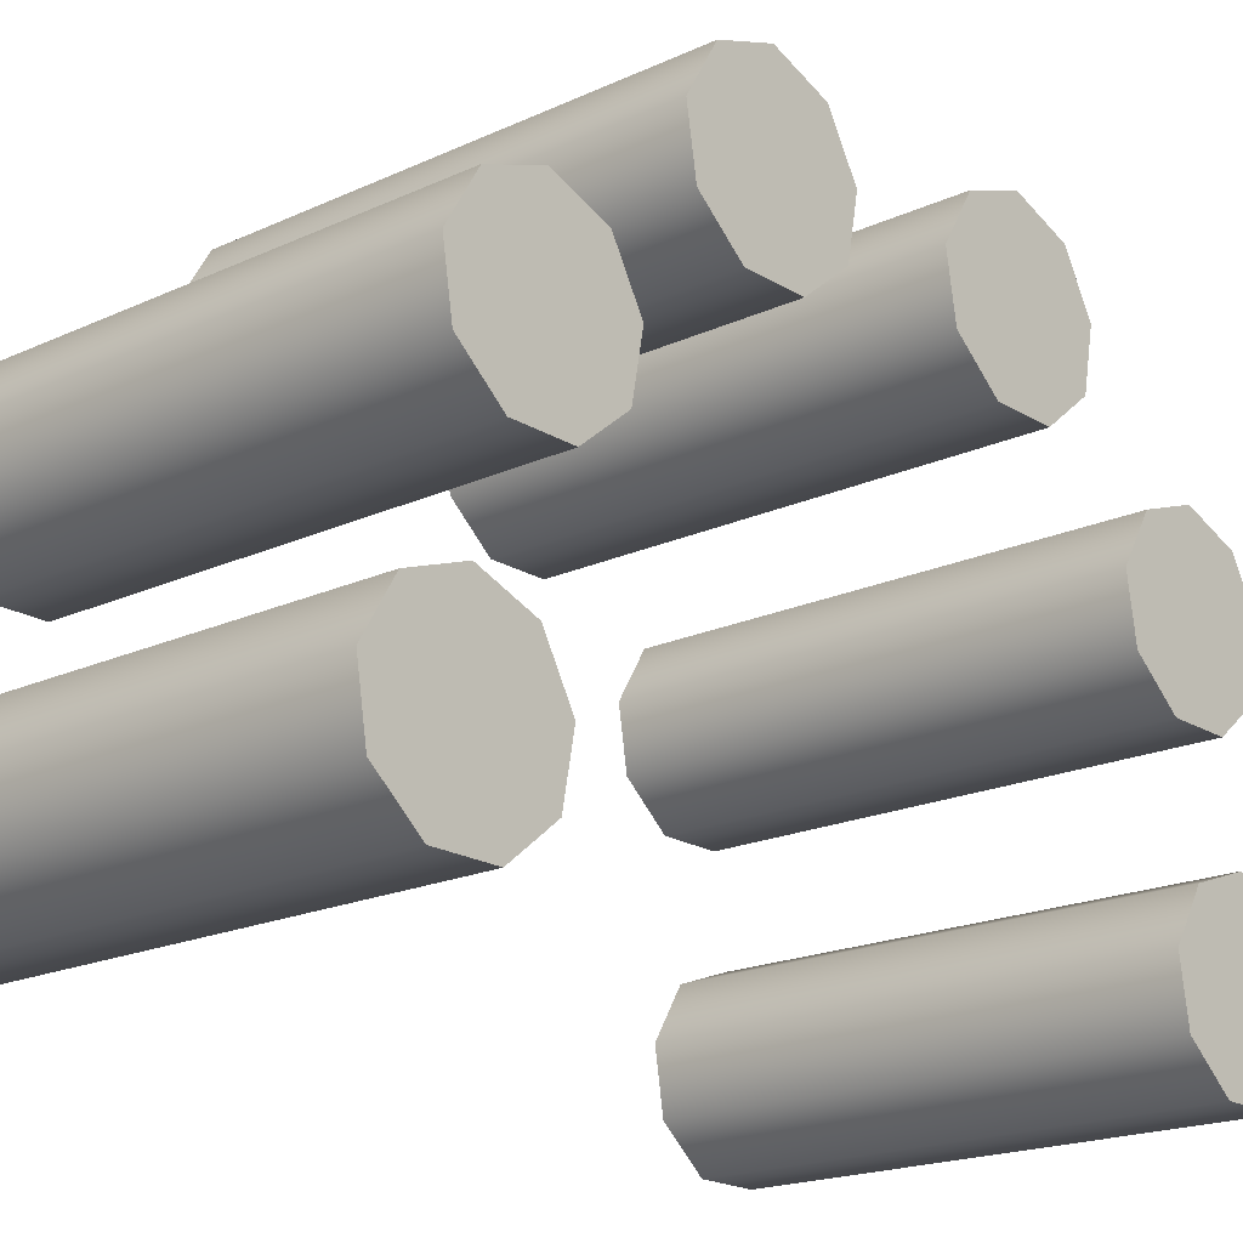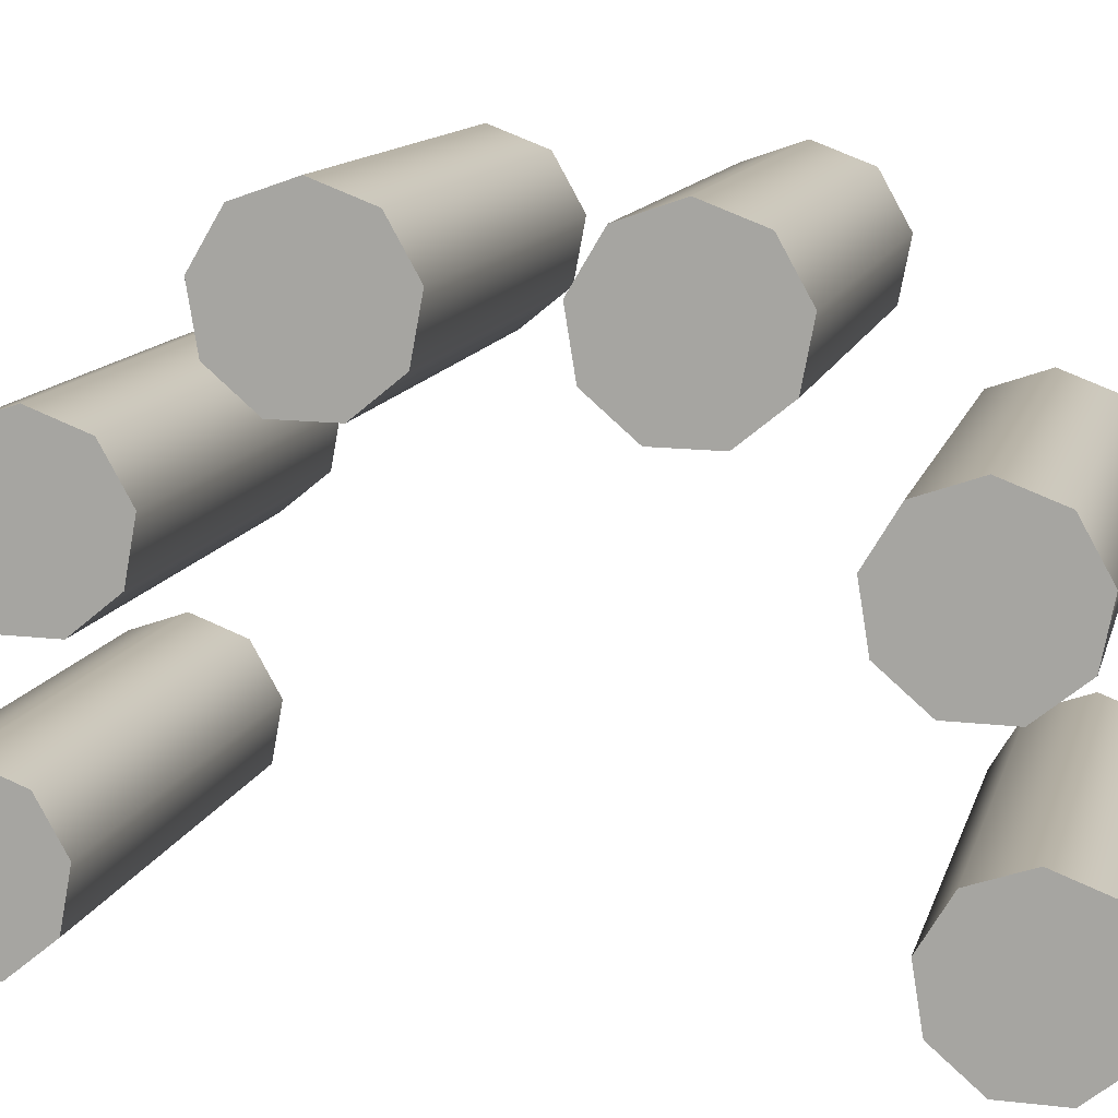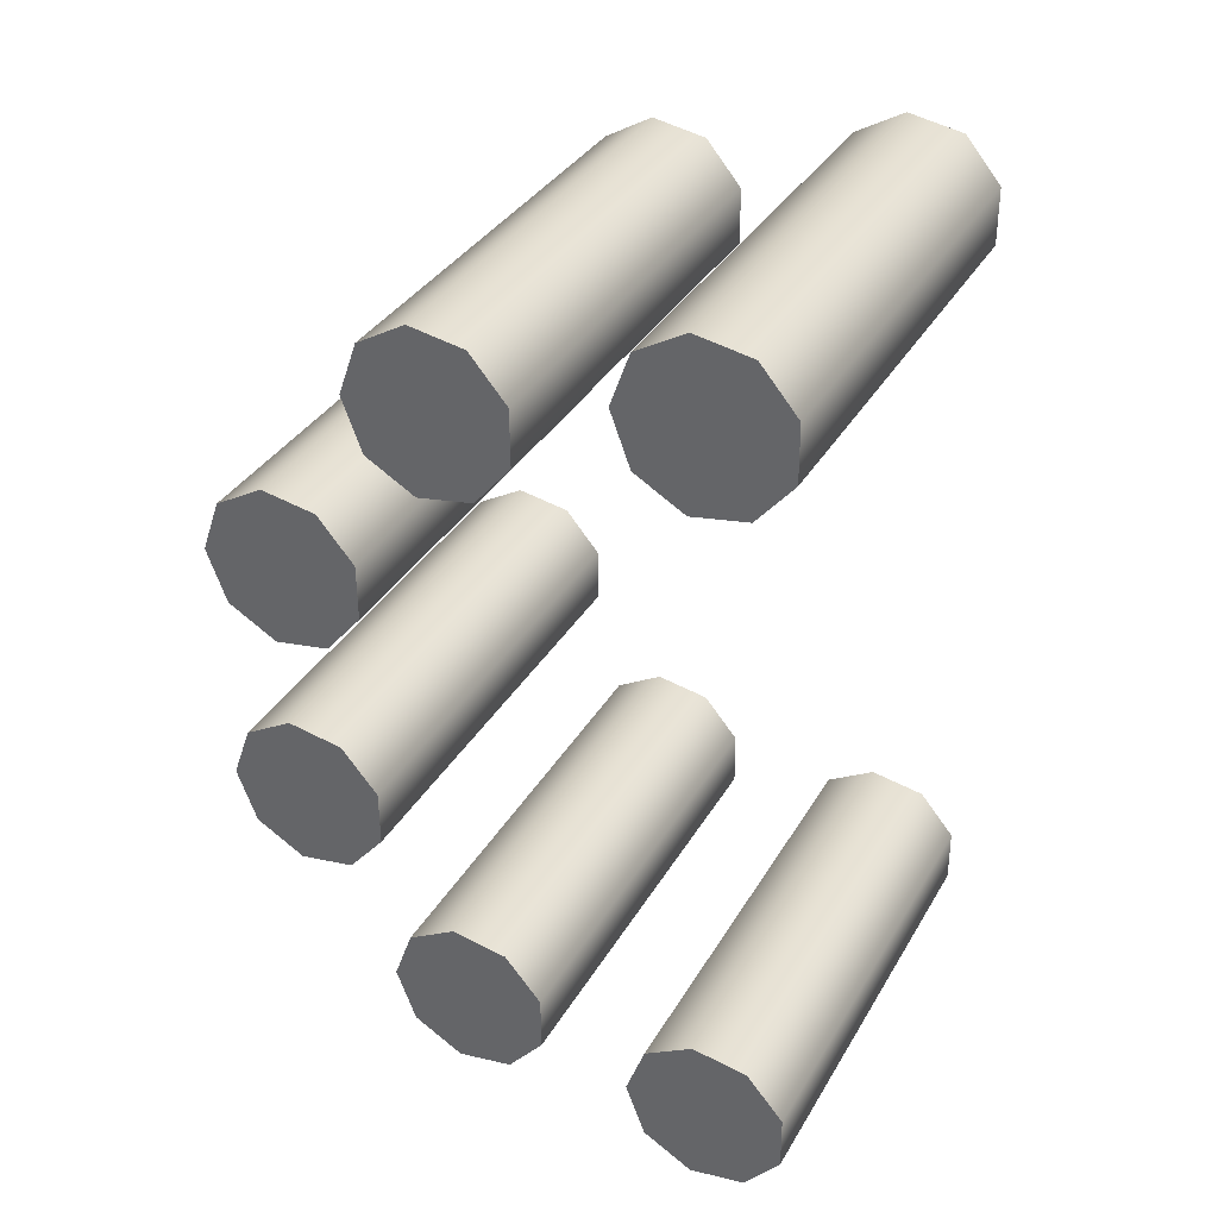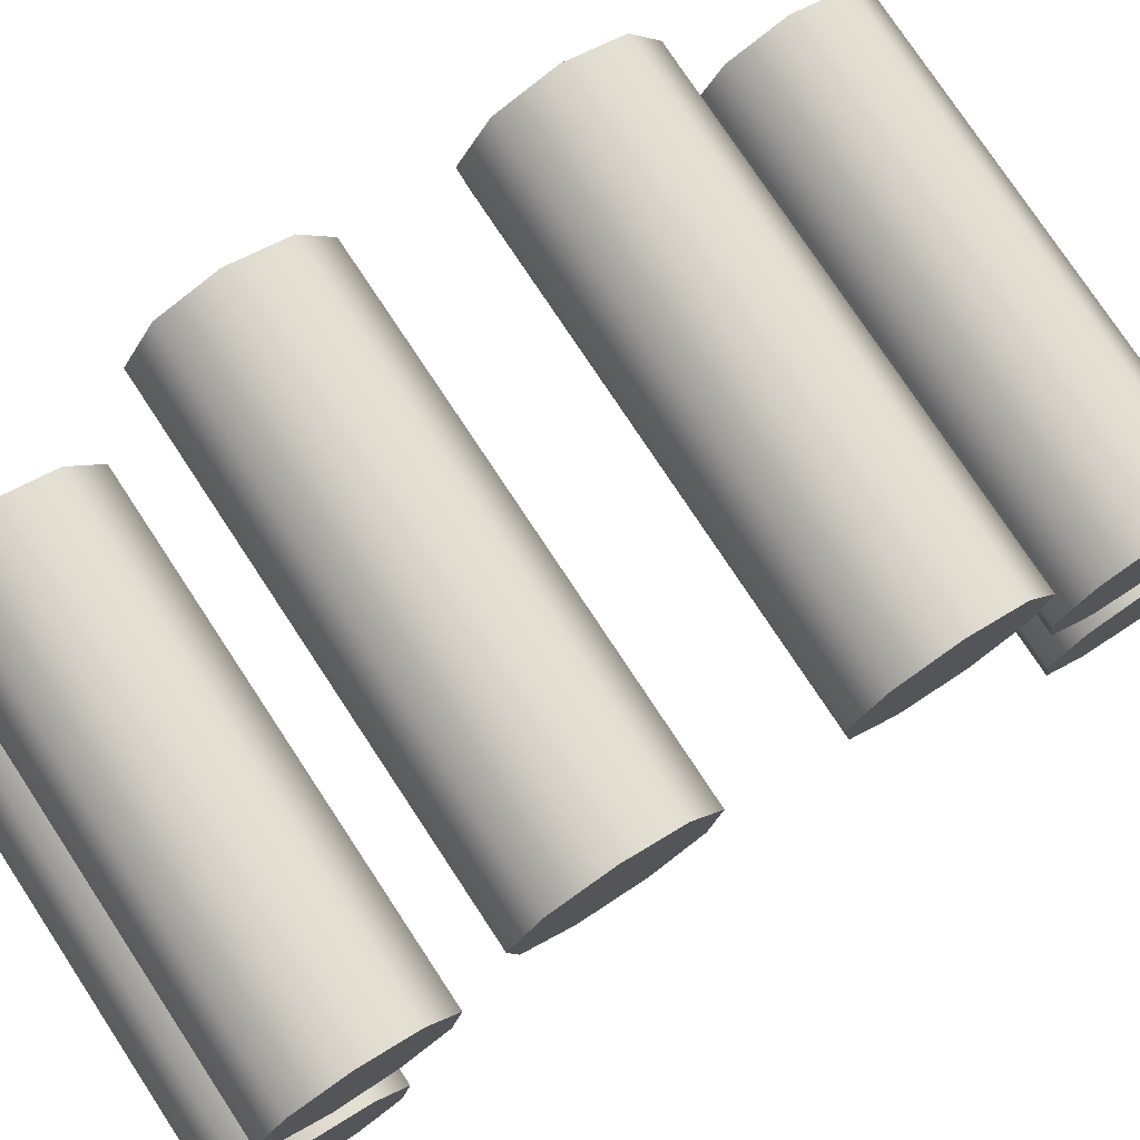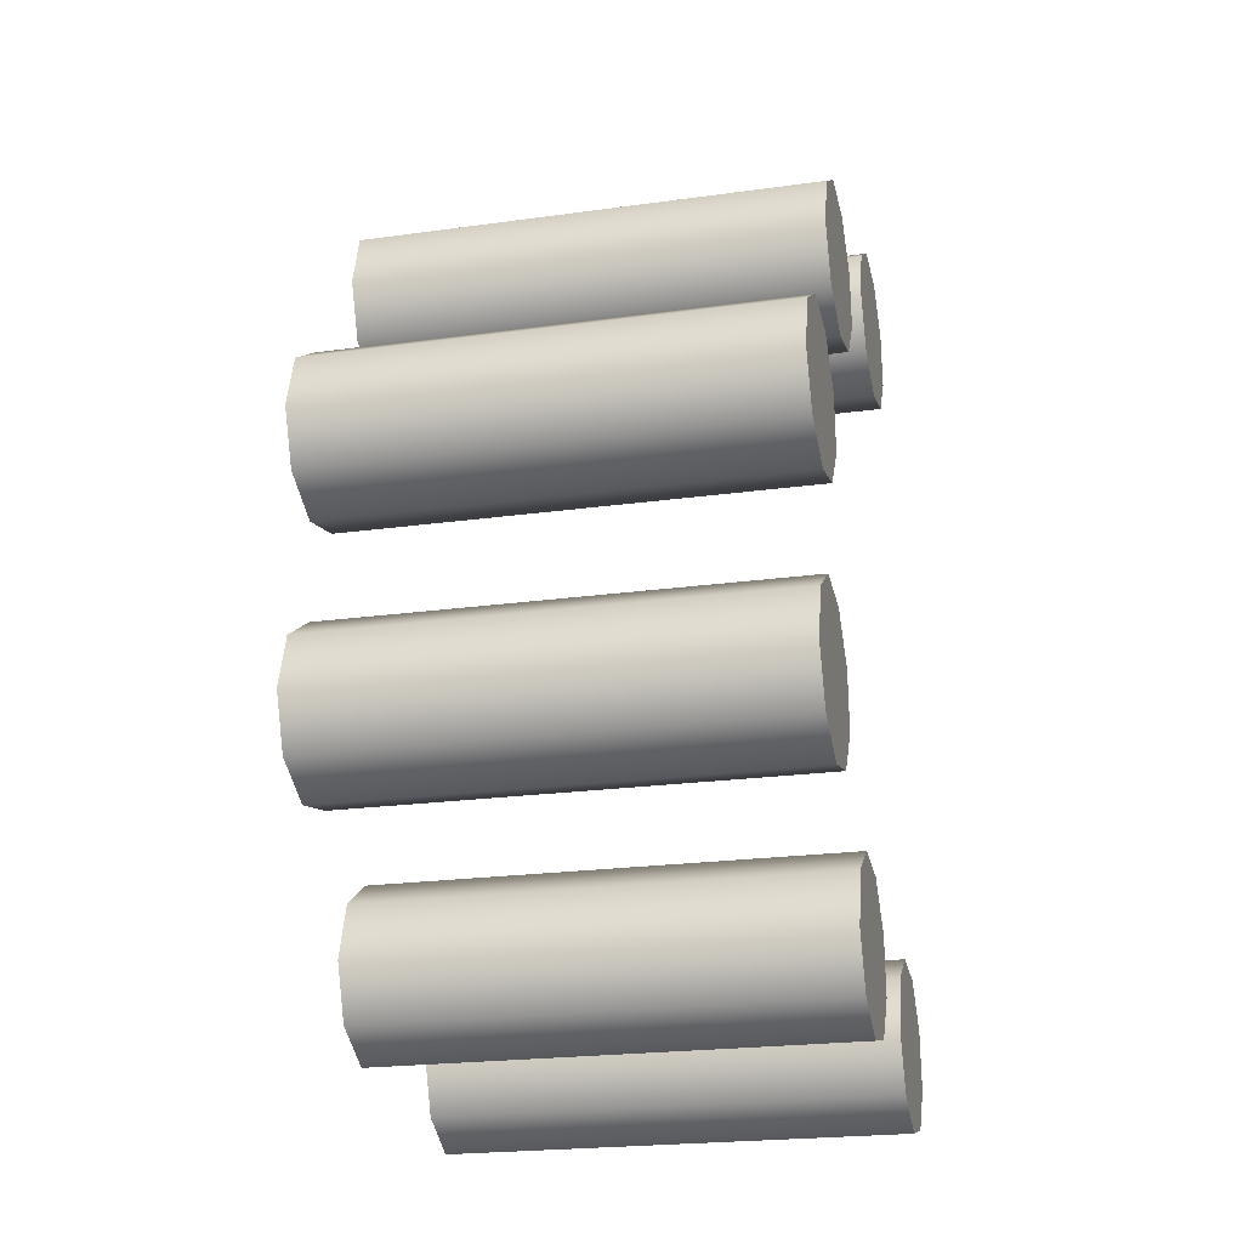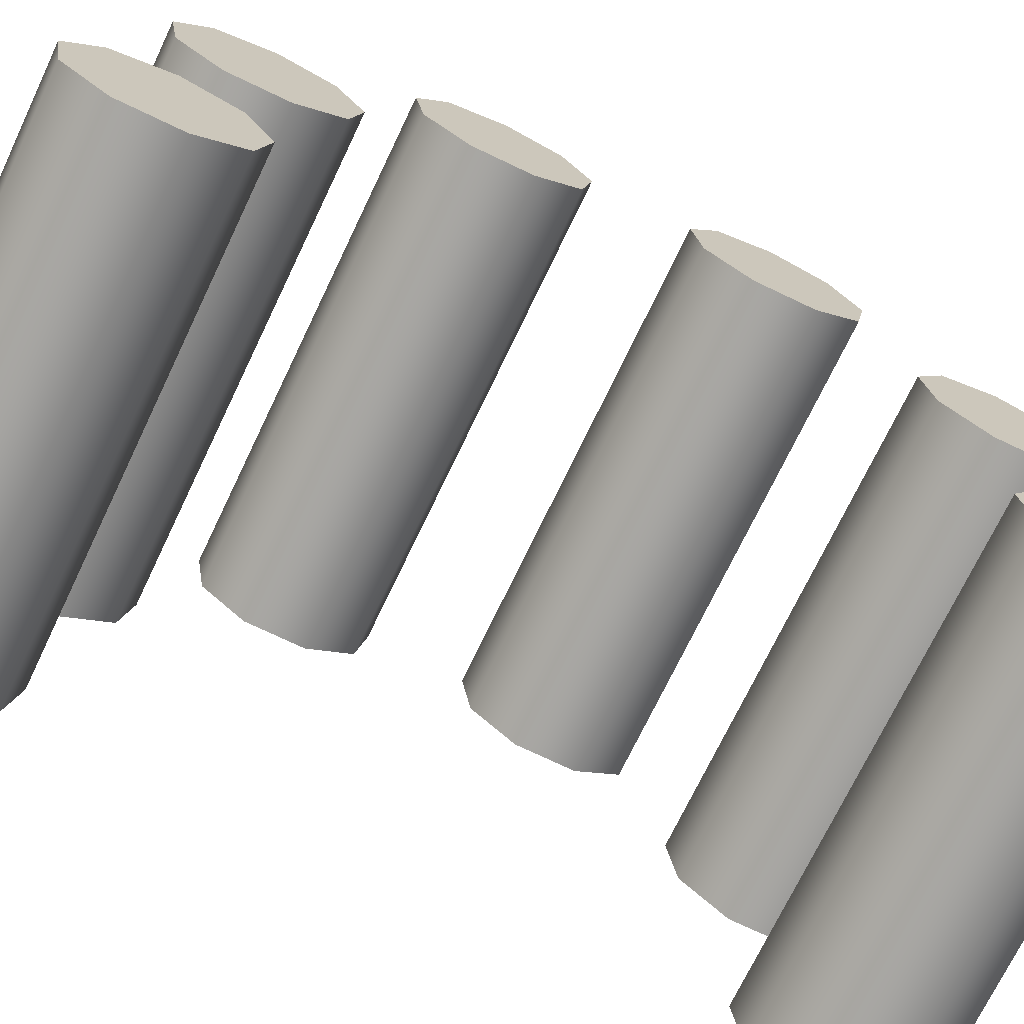
<metadata>
{"format":"obj","ext":"obj","renderer":"f3d","projection":"perspective","resolution":1024,"background":"white","views":[{"elev":-18.8,"azim":-137.7,"up":"+Z"},{"elev":12.1,"azim":-75.6,"up":"+Z"},{"elev":35.9,"azim":116.6,"up":"+Y"},{"elev":76.6,"azim":-122.8,"up":"+Z"},{"elev":-20.3,"azim":13.1,"up":"+Y"},{"elev":-72.0,"azim":-114.9,"up":"+Z"}]}
</metadata>
<code>
g Solid1:4
v -61.12 -39.95 16.17
v -31.13 -39.64 16.22
v -61.12 -40.65 19.86
v -31.13 -40.34 19.91
v -61.15 -37.03 13.79
v -31.15 -36.73 13.84
v -61.15 -38.81 23.15
v -31.15 -38.5 23.2
v -61.18 -37.27 32.89
v -31.18 -36.97 32.94
v -61.18 -37.97 36.59
v -31.18 -37.67 36.64
v -61.19 -33.27 13.83
v -31.19 -32.97 13.88
v -61.19 -35.29 24.48
v -31.19 -34.98 24.53
v -61.21 -34.36 30.51
v -31.21 -34.06 30.56
v -61.2 -36.13 39.87
v -31.2 -35.83 39.92
v -61.22 -30.42 16.29
v -31.22 -30.12 16.34
v -61.22 -31.74 23.23
v -31.22 -31.43 23.28
v -61.23 -29.81 20
v -31.23 -29.51 20.05
v -61.24 -30.6 30.56
v -31.24 -30.3 30.61
v -61.24 -32.61 41.2
v -31.24 -32.31 41.25
v -61.28 -27.75 33.01
v -31.28 -27.45 33.06
v -61.27 -29.06 39.96
v -31.28 -28.76 40.01
v -61.29 -27.14 36.72
v -31.29 -26.84 36.78
v -61.33 -24.55 44.07
v -31.33 -24.25 44.13
v -61.33 -25.25 47.77
v -31.33 -24.95 47.82
v -61.35 -21.64 41.69
v -31.35 -21.34 41.74
v -61.35 -23.41 51.05
v -31.35 -23.11 51.1
v -61.39 -17.88 41.74
v -31.39 -17.58 41.79
v -61.39 -19.89 52.38
v -31.39 -19.59 52.43
v -61.42 -15.03 44.19
v -31.42 -14.73 44.24
v -61.42 -16.34 51.14
v -31.42 -16.04 51.19
v -61.44 -14.42 47.91
v -31.44 -14.12 47.96
v -61.5 -7.625 44.58
v -31.5 -7.322 44.63
v -61.5 -8.325 48.28
v -31.5 -8.022 48.33
v -61.52 -4.713 42.2
v -31.53 -4.41 42.25
v -61.52 -6.485 51.56
v -31.52 -6.182 51.61
v -61.56 -0.9513 42.25
v -31.56 -0.6484 42.3
v -61.56 -2.966 52.89
v -31.56 -2.663 52.94
v -61.6 1.9 44.7
v -31.6 2.203 44.75
v -61.59 0.5848 51.65
v -31.6 0.8877 51.7
v -61.61 2.507 48.42
v -31.61 2.81 48.47
v -61.62 5.743 34.18
v -31.62 6.045 34.23
v -61.62 5.043 37.88
v -31.62 5.346 37.93
v -61.63 9.414 17.65
v -31.63 9.717 17.7
v -61.62 8.714 21.35
v -31.63 9.017 21.4
v -61.64 8.655 31.8
v -31.64 8.957 31.85
v -61.64 6.883 41.16
v -31.64 7.186 41.21
v -61.65 12.33 15.27
v -31.65 12.63 15.32
v -61.65 10.55 24.63
v -31.65 10.86 24.68
v -61.68 12.42 31.85
v -31.68 12.72 31.9
v -61.68 10.4 42.49
v -31.68 10.7 42.54
v -61.69 16.09 15.31
v -31.69 16.39 15.36
v -61.69 14.07 25.96
v -31.69 14.38 26.01
v -61.71 15.27 34.3
v -31.71 15.57 34.35
v -61.71 13.95 41.25
v -31.71 14.26 41.3
v -61.72 18.94 17.77
v -31.72 19.24 17.82
v -61.72 17.62 24.72
v -31.72 17.93 24.77
v -61.72 15.87 38.02
v -31.73 16.18 38.07
v -61.73 19.55 21.48
v -31.74 19.85 21.53
f 33 34 35
f 35 34 36
f 35 36 31
f 31 36 32
f 31 32 27
f 27 32 28
f 27 28 17
f 17 28 18
f 17 18 9
f 9 18 10
f 9 10 11
f 11 10 12
f 11 12 19
f 19 12 20
f 19 20 29
f 29 20 30
f 29 30 33
f 33 30 34
f 35 31 33
f 33 31 27
f 33 27 29
f 29 27 17
f 29 17 19
f 19 17 9
f 19 9 11
f 36 34 32
f 32 34 28
f 28 34 30
f 28 30 18
f 18 30 20
f 18 20 10
f 10 20 12
f 69 70 71
f 71 70 72
f 71 72 67
f 67 72 68
f 67 68 63
f 63 68 64
f 63 64 59
f 59 64 60
f 59 60 55
f 55 60 56
f 55 56 57
f 57 56 58
f 57 58 61
f 61 58 62
f 61 62 65
f 65 62 66
f 65 66 69
f 69 66 70
f 71 67 69
f 69 67 63
f 69 63 65
f 65 63 59
f 65 59 61
f 61 59 55
f 61 55 57
f 72 70 68
f 68 70 64
f 64 70 66
f 64 66 60
f 60 66 62
f 60 62 56
f 56 62 58
f 103 104 107
f 107 104 108
f 107 108 101
f 101 108 102
f 101 102 93
f 93 102 94
f 93 94 85
f 85 94 86
f 85 86 77
f 77 86 78
f 77 78 79
f 79 78 80
f 79 80 87
f 87 80 88
f 87 88 95
f 95 88 96
f 95 96 103
f 103 96 104
f 107 101 103
f 103 101 93
f 103 93 95
f 95 93 85
f 95 85 87
f 87 85 77
f 87 77 79
f 108 104 102
f 102 104 94
f 94 104 96
f 94 96 86
f 86 96 88
f 86 88 78
f 78 88 80
f 99 100 105
f 105 100 106
f 105 106 97
f 97 106 98
f 97 98 89
f 89 98 90
f 89 90 81
f 81 90 82
f 81 82 73
f 73 82 74
f 73 74 75
f 75 74 76
f 75 76 83
f 83 76 84
f 83 84 91
f 91 84 92
f 91 92 99
f 99 92 100
f 105 97 99
f 99 97 89
f 99 89 91
f 91 89 81
f 91 81 83
f 83 81 73
f 83 73 75
f 106 100 98
f 98 100 90
f 90 100 92
f 90 92 82
f 82 92 84
f 82 84 74
f 74 84 76
f 51 52 53
f 53 52 54
f 53 54 49
f 49 54 50
f 49 50 45
f 45 50 46
f 45 46 41
f 41 46 42
f 41 42 37
f 37 42 38
f 37 38 39
f 39 38 40
f 39 40 43
f 43 40 44
f 43 44 47
f 47 44 48
f 47 48 51
f 51 48 52
f 53 49 51
f 51 49 45
f 51 45 47
f 47 45 41
f 47 41 43
f 43 41 37
f 43 37 39
f 54 52 50
f 50 52 46
f 46 52 48
f 46 48 42
f 42 48 44
f 42 44 38
f 38 44 40
f 23 24 25
f 25 24 26
f 25 26 21
f 21 26 22
f 21 22 13
f 13 22 14
f 13 14 5
f 5 14 6
f 5 6 1
f 1 6 2
f 1 2 3
f 3 2 4
f 3 4 7
f 7 4 8
f 7 8 15
f 15 8 16
f 15 16 23
f 23 16 24
f 25 21 23
f 23 21 13
f 23 13 15
f 15 13 5
f 15 5 7
f 7 5 1
f 7 1 3
f 26 24 22
f 22 24 14
f 14 24 16
f 14 16 6
f 6 16 8
f 6 8 2
f 2 8 4

</code>
